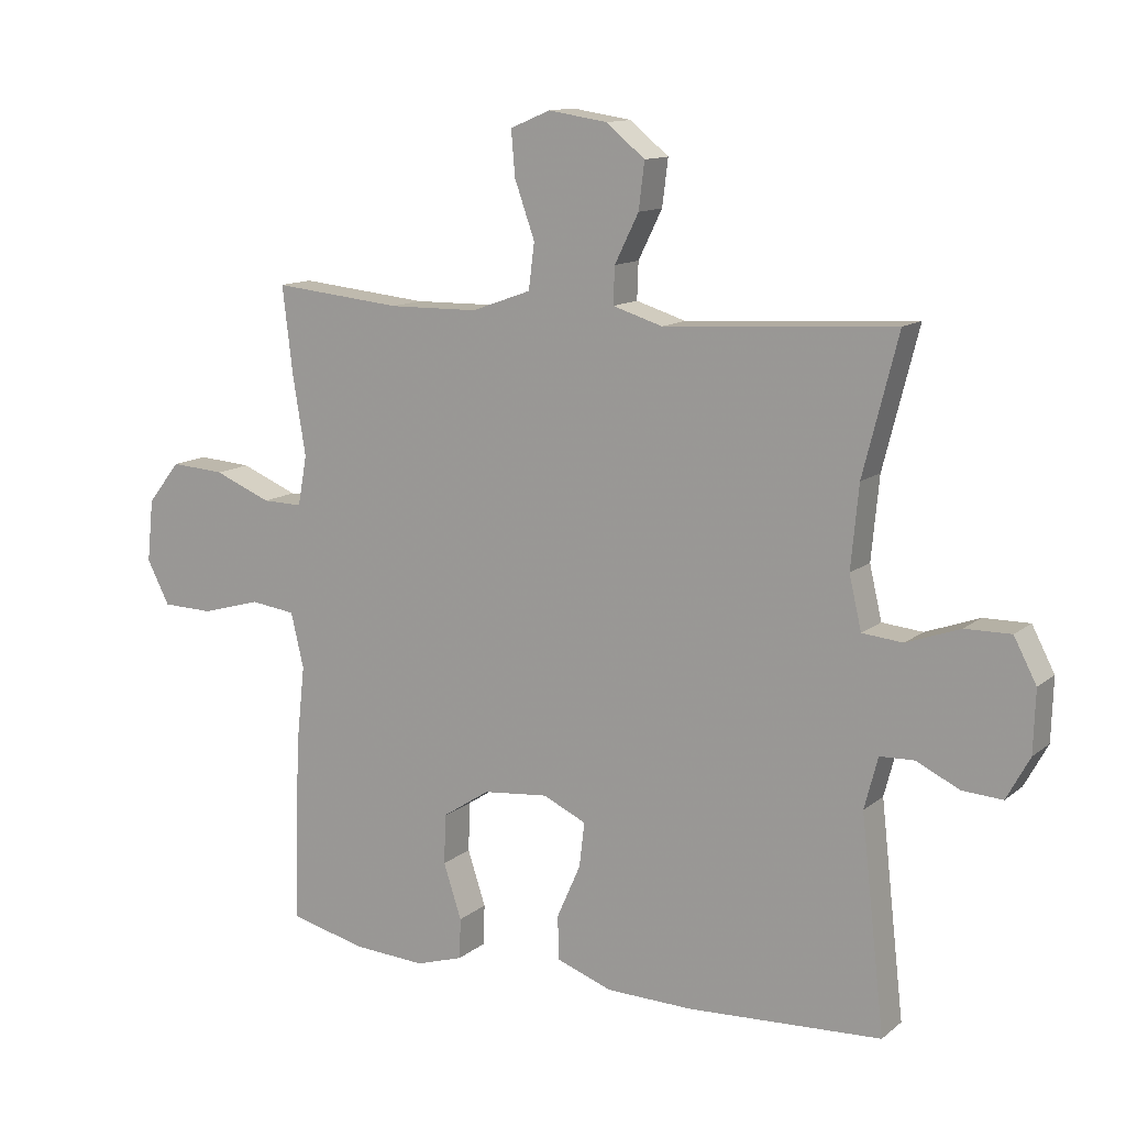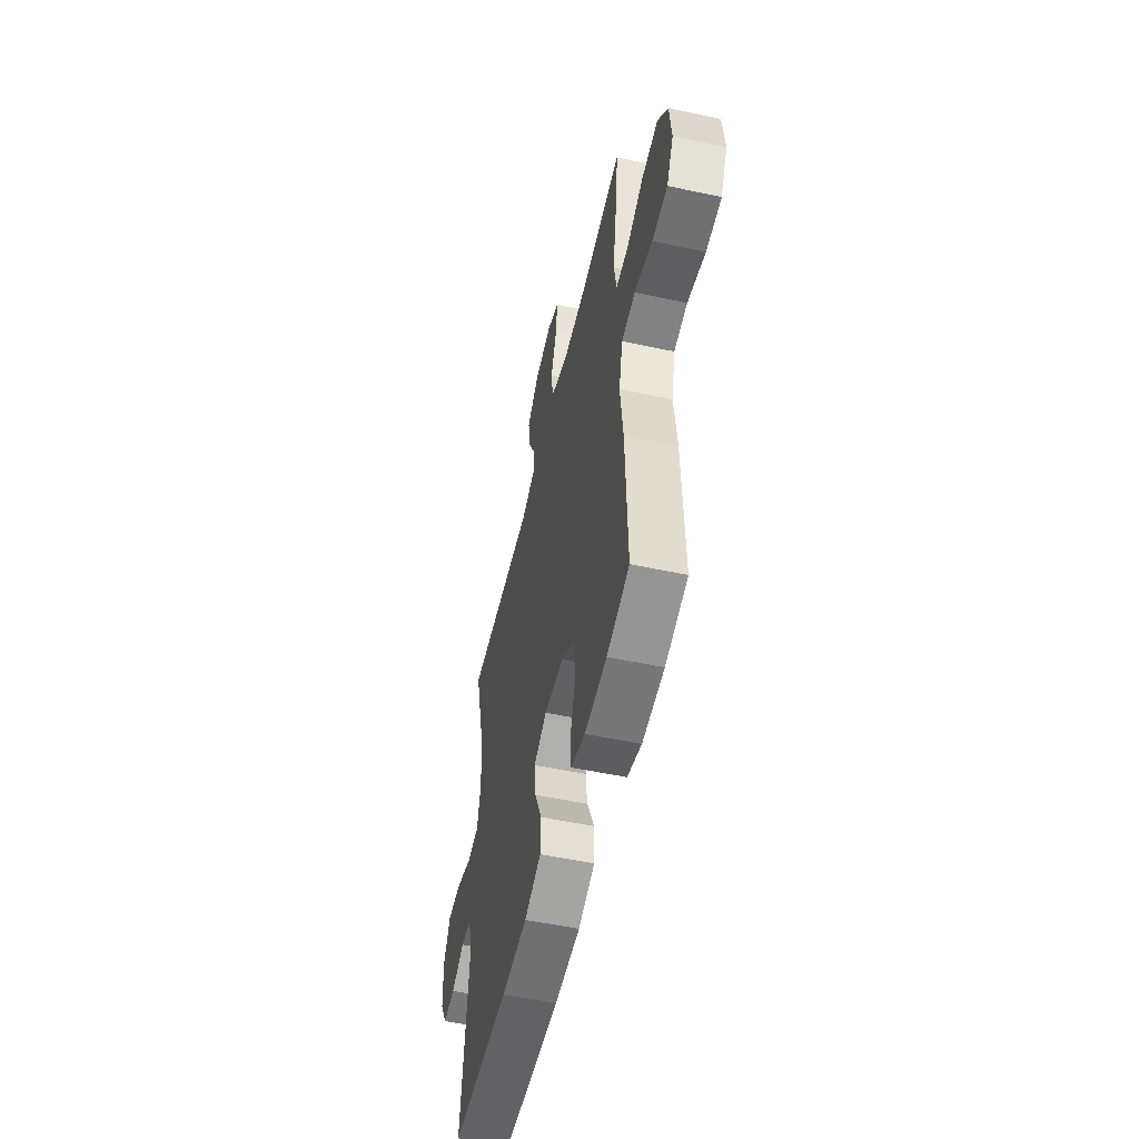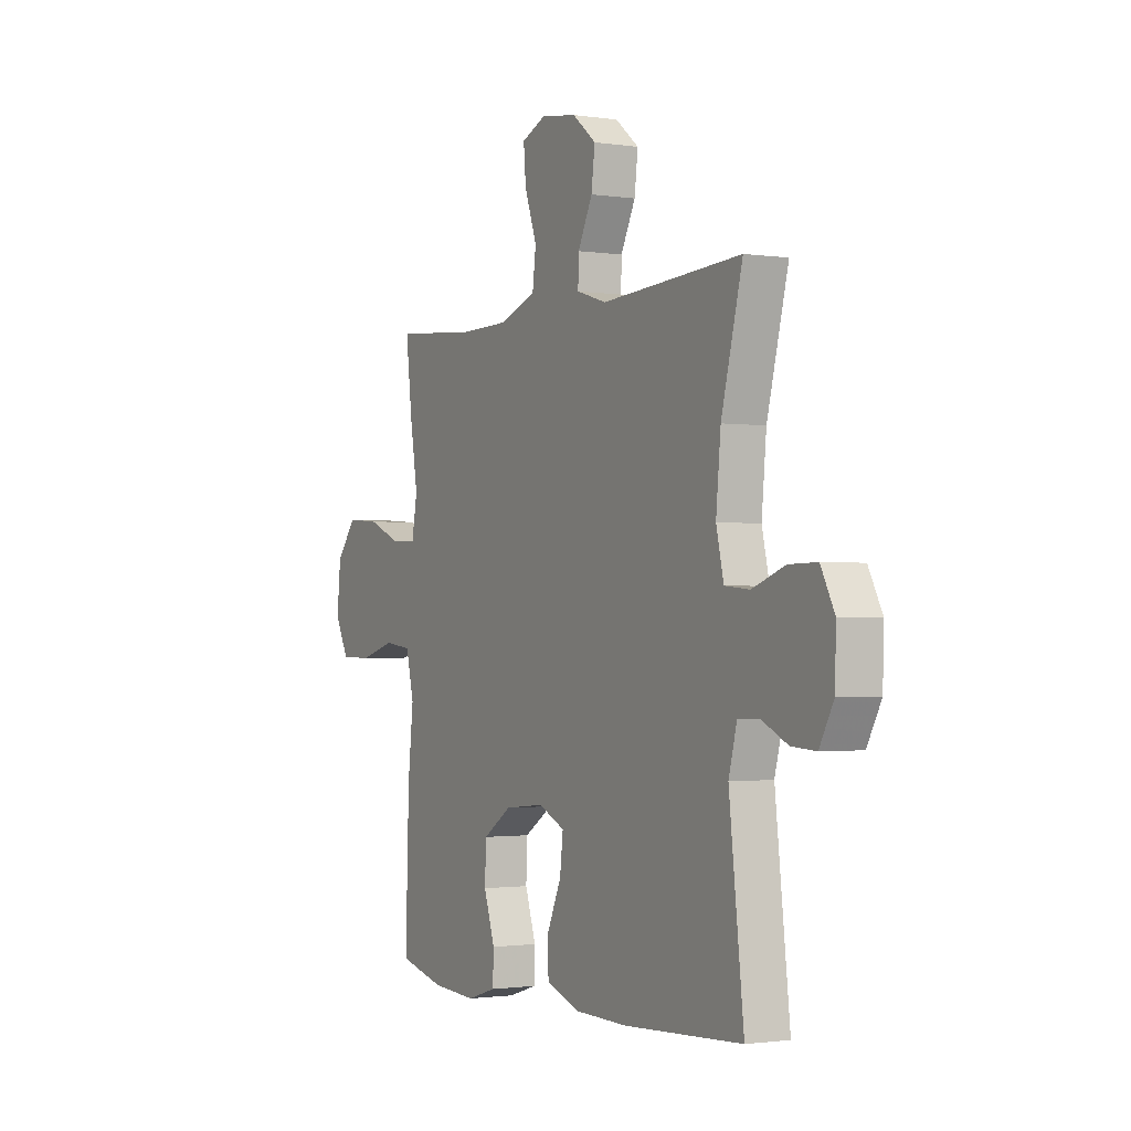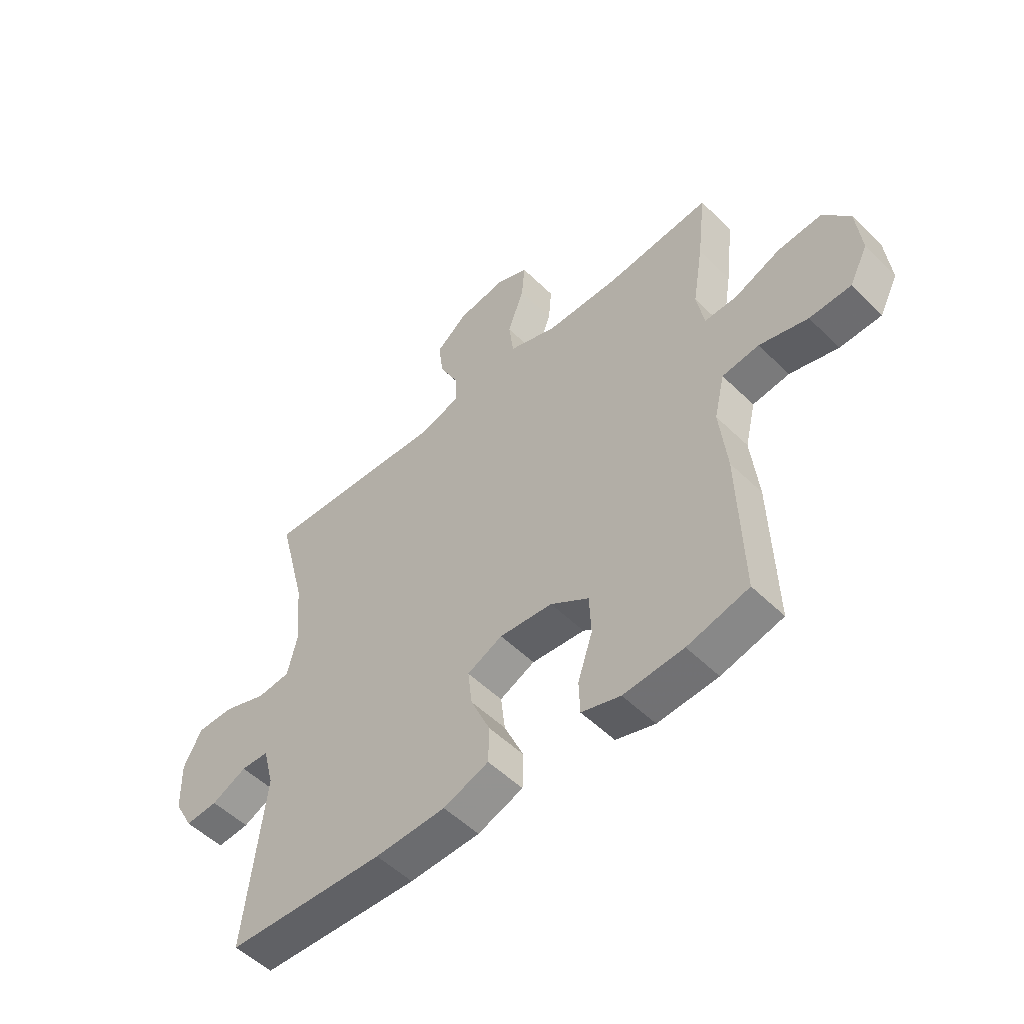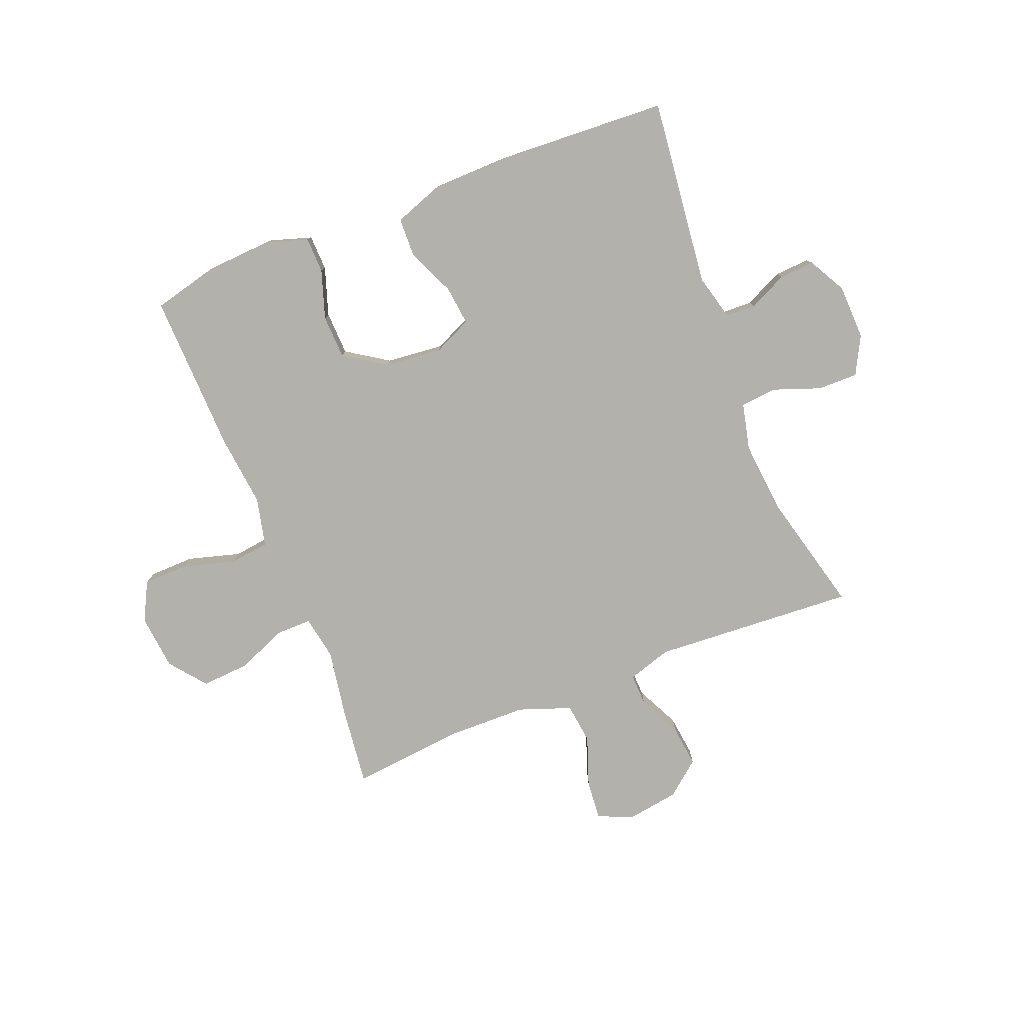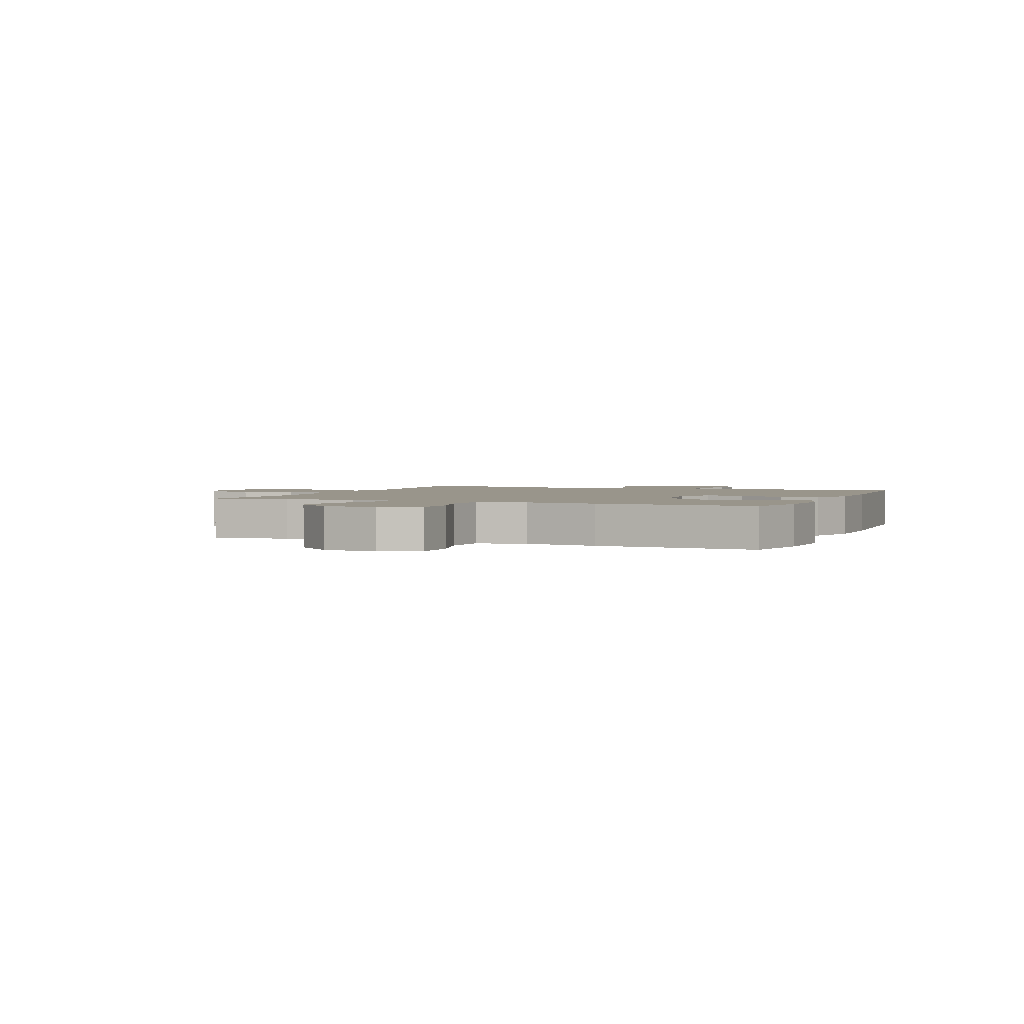
<metadata>
{"format":"obj","ext":"obj","renderer":"f3d","projection":"perspective","resolution":1024,"background":"white","views":[{"elev":12.4,"azim":-150.2,"up":"+Z"},{"elev":-53.6,"azim":77.2,"up":"+Z"},{"elev":-1.5,"azim":-118.7,"up":"+Z"},{"elev":-52.7,"azim":43.7,"up":"+Z"},{"elev":-79.1,"azim":-158.4,"up":"+Y"},{"elev":2.2,"azim":112.2,"up":"+Y"}]}
</metadata>
<code>
v -0.5 0.07 0.5
v -0.144 0.07 0.478
v -0.067 0.07 0.502
v -0.069 0.07 0.559
v -0.106 0.07 0.634
v -0.115 0.07 0.706
v -0.055 0.07 0.755
v 0.036 0.07 0.769
v 0.098 0.07 0.743
v 0.092 0.07 0.673
v 0.061 0.07 0.586
v 0.07 0.07 0.515
v 0.162 0.07 0.482
v 0.3 0.07 0.48
v 0.5 0.07 0.5
v 0.484 0.07 0.364
v 0.464 0.07 0.242
v 0.478 0.07 0.165
v 0.54 0.07 0.166
v 0.628 0.07 0.202
v 0.712 0.07 0.208
v 0.763 0.07 0.144
v 0.773 0.07 0.047
v 0.738 0.07 -0.021
v 0.659 0.07 -0.023
v 0.567 0.07 0.003
v 0.497 0.07 -0.006
v 0.477 0.07 -0.091
v 0.491 0.07 -0.219
v 0.5 0.07 -0.5
v 0.384 0.07 -0.529
v 0.27 0.07 -0.536
v 0.196 0.07 -0.513
v 0.194 0.07 -0.45
v 0.222 0.07 -0.365
v 0.219 0.07 -0.288
v 0.146 0.07 -0.24
v 0.045 0.07 -0.23
v -0.022 0.07 -0.261
v -0.014 0.07 -0.33
v 0.023 0.07 -0.414
v 0.021 0.07 -0.482
v -0.065 0.07 -0.513
v -0.199 0.07 -0.516
v -0.5 0.07 -0.5
v -0.463 0.07 -0.171
v -0.484 0.07 -0.091
v -0.537 0.07 -0.089
v -0.604 0.07 -0.121
v -0.666 0.07 -0.125
v -0.702 0.07 -0.059
v -0.705 0.07 0.037
v -0.67 0.07 0.104
v -0.599 0.07 0.103
v -0.516 0.07 0.073
v -0.453 0.07 0.079
v -0.434 0.07 0.161
v -0.446 0.07 0.288
v -0.5 0 0.5
v -0.144 0 0.478
v -0.067 0 0.502
v -0.069 0 0.559
v -0.106 0 0.634
v -0.115 0 0.706
v -0.055 0 0.755
v 0.036 0 0.769
v 0.098 0 0.743
v 0.092 0 0.673
v 0.061 0 0.586
v 0.07 0 0.515
v 0.162 0 0.482
v 0.3 0 0.48
v 0.5 0 0.5
v 0.484 0 0.364
v 0.464 0 0.242
v 0.478 0 0.165
v 0.54 0 0.166
v 0.628 0 0.202
v 0.712 0 0.208
v 0.763 0 0.144
v 0.773 0 0.047
v 0.738 0 -0.021
v 0.659 0 -0.023
v 0.567 0 0.003
v 0.497 0 -0.006
v 0.477 0 -0.091
v 0.491 0 -0.219
v 0.5 0 -0.5
v 0.384 0 -0.529
v 0.27 0 -0.536
v 0.196 0 -0.513
v 0.194 0 -0.45
v 0.222 0 -0.365
v 0.219 0 -0.288
v 0.146 0 -0.24
v 0.045 0 -0.23
v -0.022 0 -0.261
v -0.014 0 -0.33
v 0.023 0 -0.414
v 0.021 0 -0.482
v -0.065 0 -0.513
v -0.199 0 -0.516
v -0.5 0 -0.5
v -0.463 0 -0.171
v -0.484 0 -0.091
v -0.537 0 -0.089
v -0.604 0 -0.121
v -0.666 0 -0.125
v -0.702 0 -0.059
v -0.705 0 0.037
v -0.67 0 0.104
v -0.599 0 0.103
v -0.516 0 0.073
v -0.453 0 0.079
v -0.434 0 0.161
v -0.446 0 0.288
f 52 53 54 55
f 52 55 56
f 51 52 56
f 48 49 50 51
f 47 48 51 56
f 46 47 56 57
f 44 45 46
f 43 44 46 57
f 40 41 42 43
f 39 40 43 57
f 32 33 34 35
f 32 35 36
f 31 32 36
f 28 29 30 31
f 28 31 36
f 27 28 36 37
f 23 24 25 26
f 23 26 27
f 22 23 27
f 19 20 21 22
f 18 19 22 27
f 17 18 27 37
f 14 15 16 17
f 13 14 17 37
f 8 9 10 11
f 8 11 12
f 7 8 12
f 4 5 6 7
f 3 4 7 12
f 2 3 12 13
f 58 1 2
f 38 39 57 58
f 37 38 58
f 2 13 37 58
f 113 112 111 110
f 114 113 110
f 114 110 109
f 109 108 107 106
f 114 109 106 105
f 115 114 105 104
f 104 103 102
f 115 104 102 101
f 101 100 99 98
f 115 101 98 97
f 93 92 91 90
f 94 93 90
f 94 90 89
f 89 88 87 86
f 94 89 86
f 95 94 86 85
f 84 83 82 81
f 85 84 81
f 85 81 80
f 80 79 78 77
f 85 80 77 76
f 95 85 76 75
f 75 74 73 72
f 95 75 72 71
f 69 68 67 66
f 70 69 66
f 70 66 65
f 65 64 63 62
f 70 65 62 61
f 71 70 61 60
f 60 59 116
f 116 115 97 96
f 116 96 95
f 116 95 71 60
f 1 59 60 2
f 2 60 61 3
f 3 61 62 4
f 4 62 63 5
f 5 63 64 6
f 6 64 65 7
f 7 65 66 8
f 8 66 67 9
f 9 67 68 10
f 10 68 69 11
f 11 69 70 12
f 12 70 71 13
f 13 71 72 14
f 14 72 73 15
f 15 73 74 16
f 16 74 75 17
f 17 75 76 18
f 18 76 77 19
f 19 77 78 20
f 20 78 79 21
f 21 79 80 22
f 22 80 81 23
f 23 81 82 24
f 24 82 83 25
f 25 83 84 26
f 26 84 85 27
f 27 85 86 28
f 28 86 87 29
f 29 87 88 30
f 30 88 89 31
f 31 89 90 32
f 32 90 91 33
f 33 91 92 34
f 34 92 93 35
f 35 93 94 36
f 36 94 95 37
f 37 95 96 38
f 38 96 97 39
f 39 97 98 40
f 40 98 99 41
f 41 99 100 42
f 42 100 101 43
f 43 101 102 44
f 44 102 103 45
f 45 103 104 46
f 46 104 105 47
f 47 105 106 48
f 48 106 107 49
f 49 107 108 50
f 50 108 109 51
f 51 109 110 52
f 52 110 111 53
f 53 111 112 54
f 54 112 113 55
f 55 113 114 56
f 56 114 115 57
f 57 115 116 58
f 58 116 59 1

</code>
